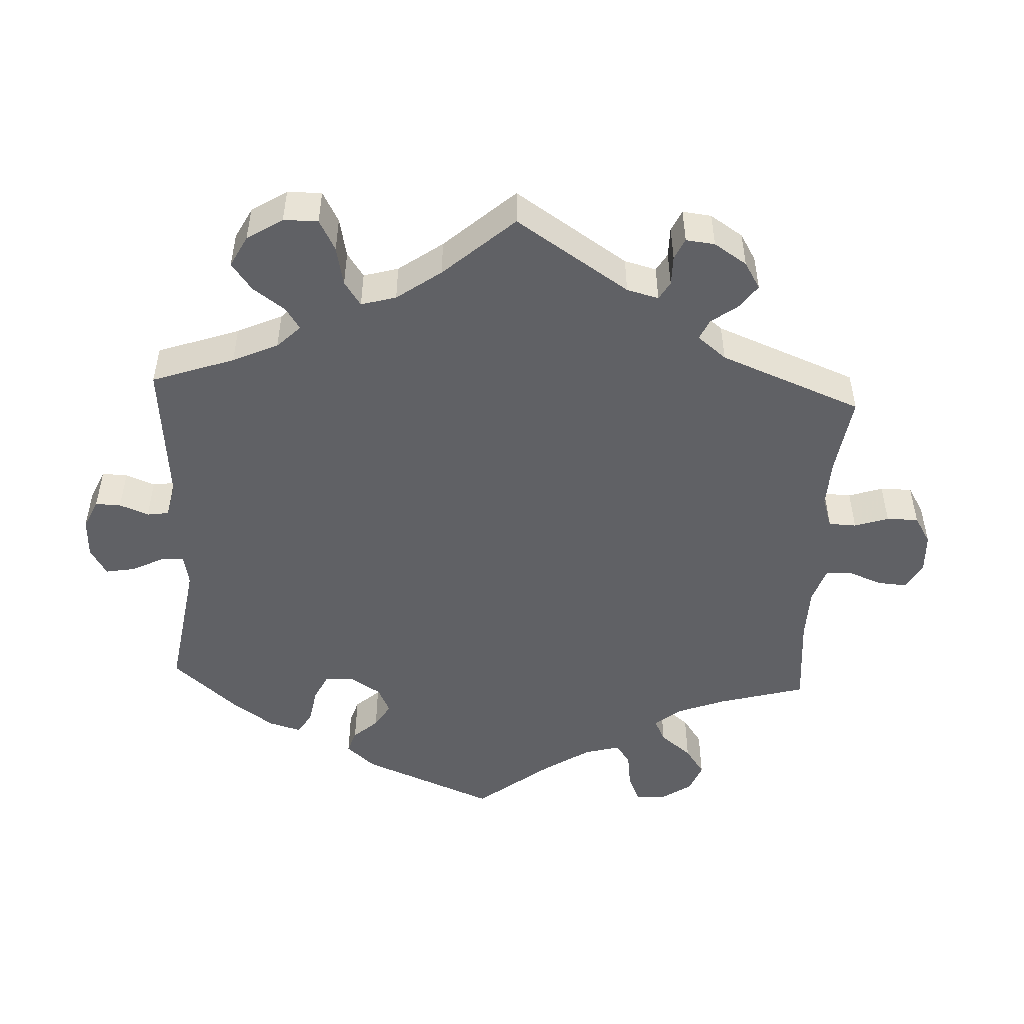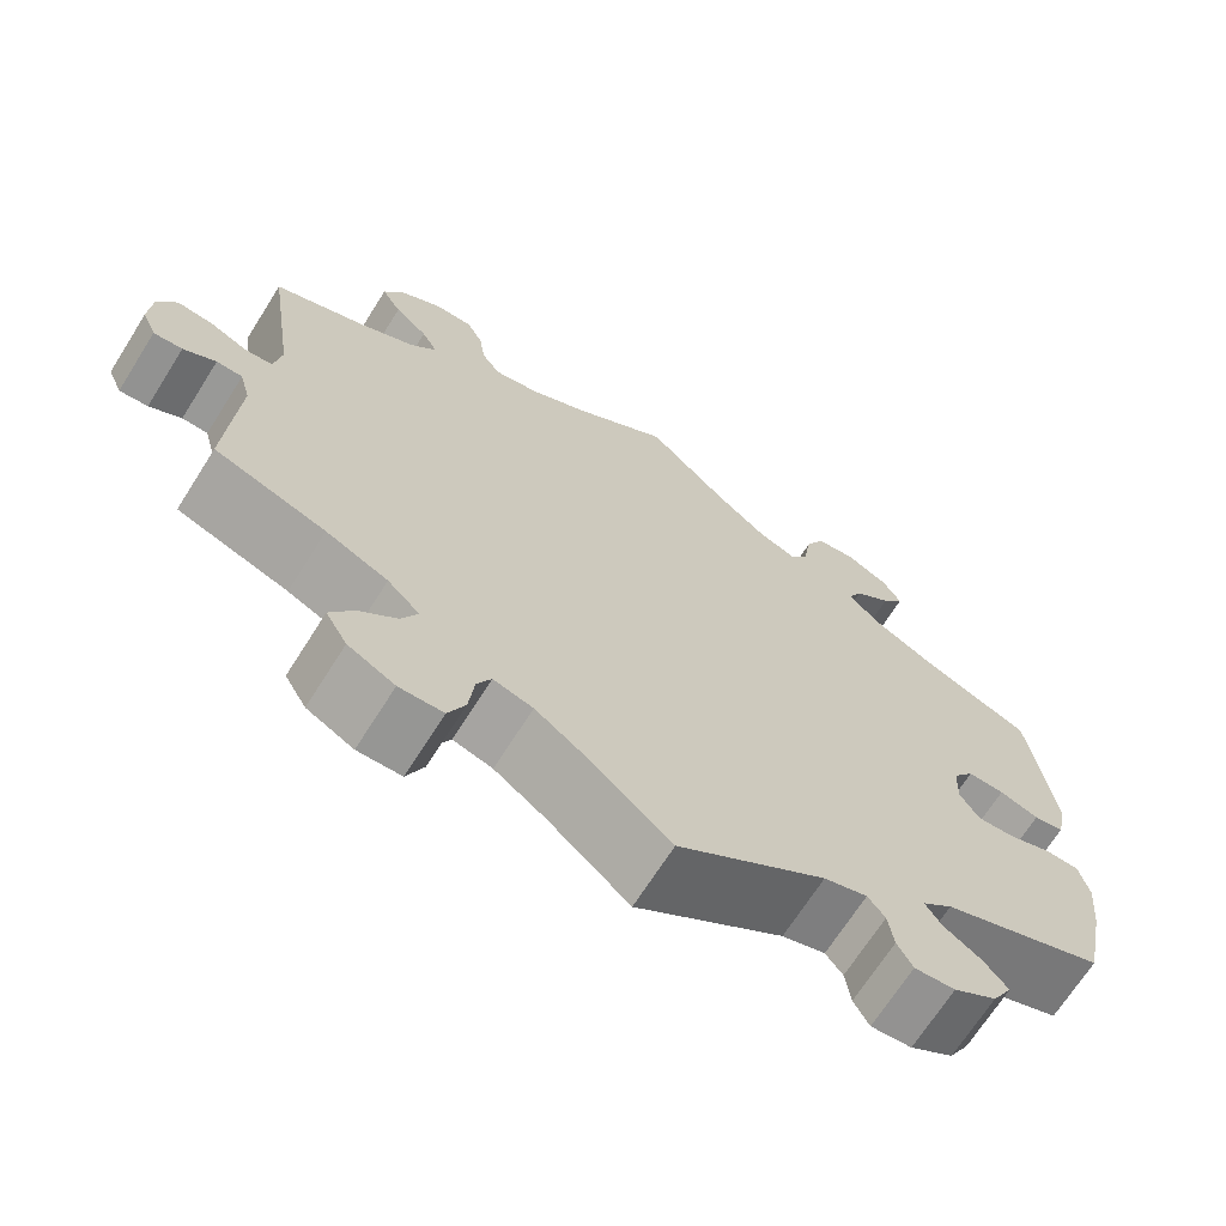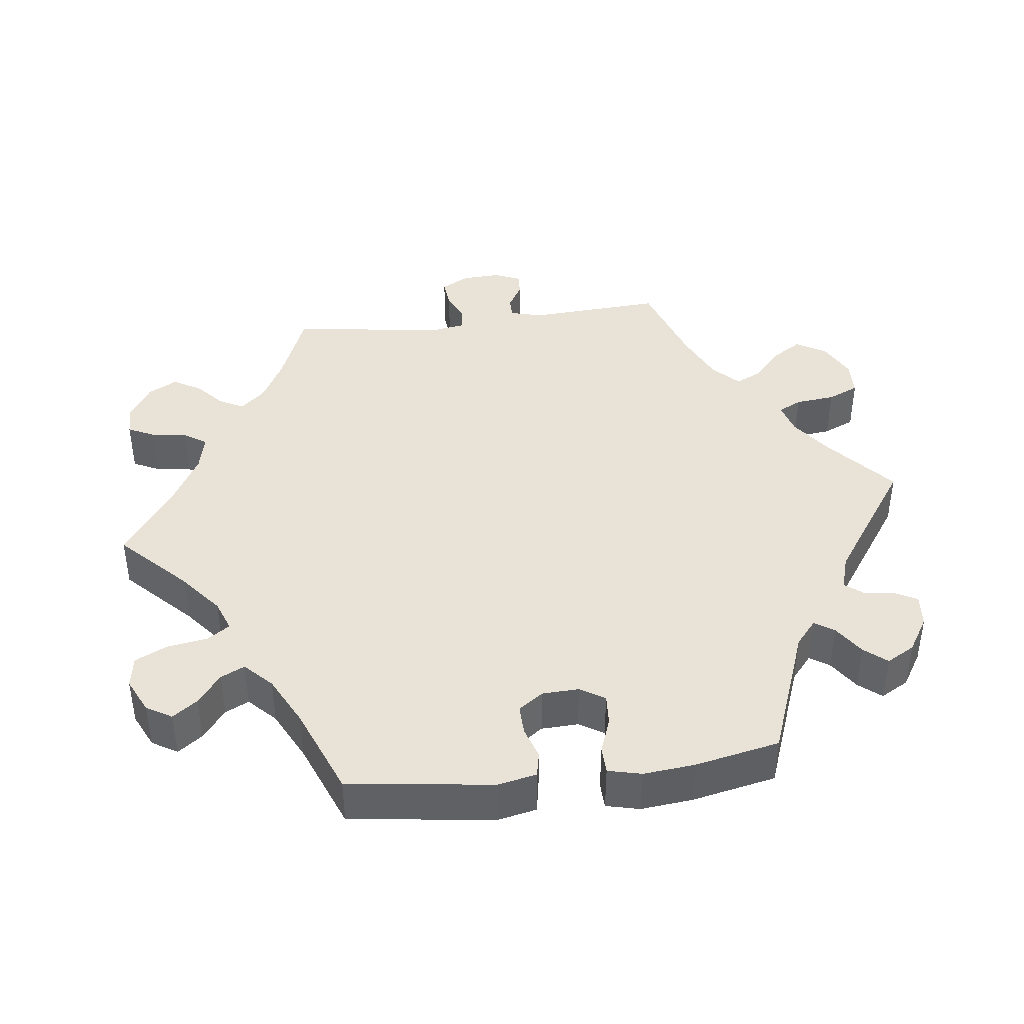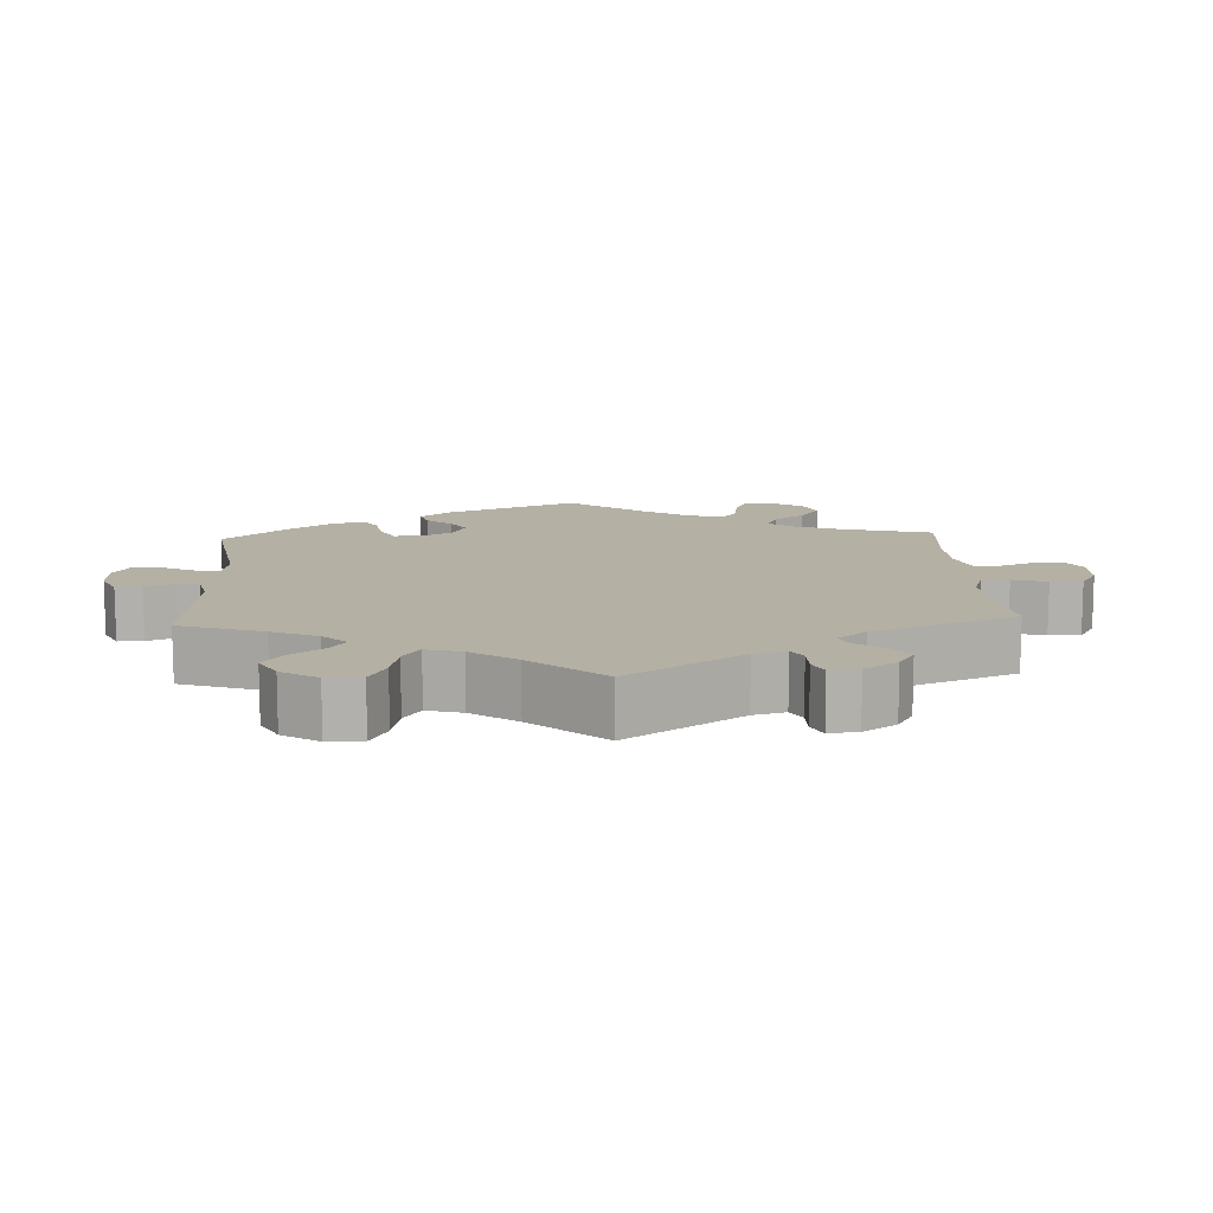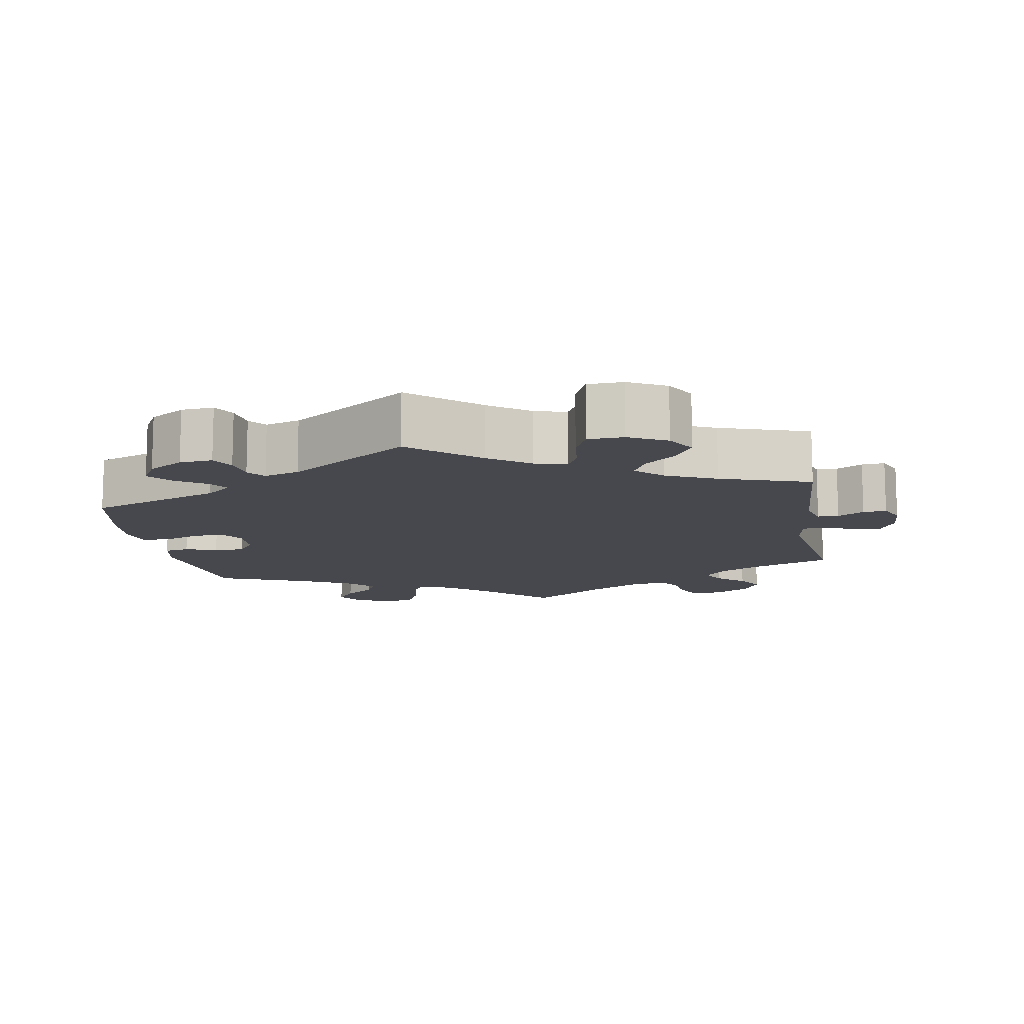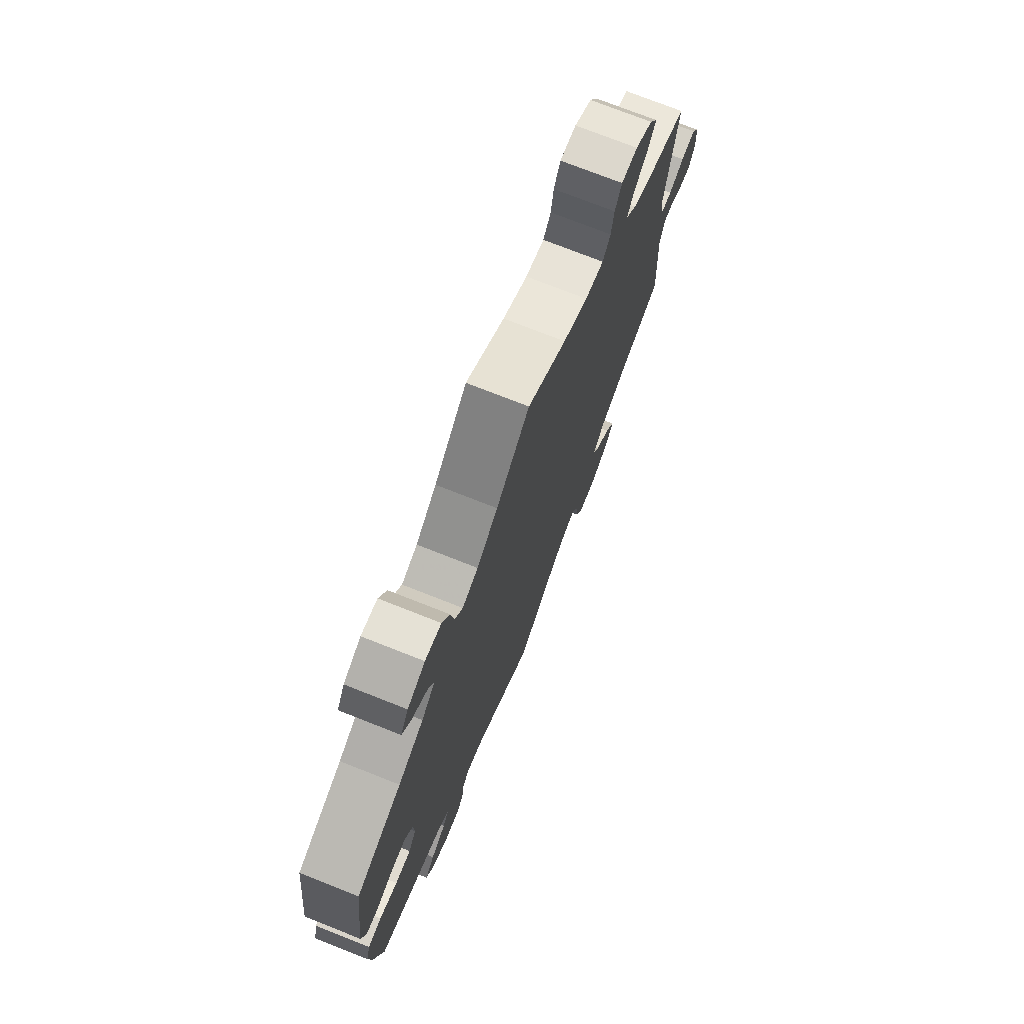
<metadata>
{"format":"obj","ext":"obj","renderer":"f3d","projection":"perspective","resolution":1024,"background":"white","views":[{"elev":-49.2,"azim":-122.8,"up":"+Y"},{"elev":-68.8,"azim":-32.3,"up":"+Z"},{"elev":41.4,"azim":82.9,"up":"+Y"},{"elev":11.6,"azim":-123.1,"up":"+Y"},{"elev":-11.9,"azim":-170.3,"up":"+Y"},{"elev":74.2,"azim":111.6,"up":"+Z"}]}
</metadata>
<code>
v -0.396 0.07 0.331
v -0.336 0.07 0.363
v -0.306 0.07 0.397
v -0.324 0.07 0.431
v -0.361 0.07 0.464
v -0.383 0.07 0.502
v -0.361 0.07 0.542
v -0.314 0.07 0.572
v -0.27 0.07 0.573
v -0.252 0.07 0.536
v -0.245 0.07 0.487
v -0.224 0.07 0.456
v -0.173 0.07 0.467
v -0.106 0.07 0.504
v -0.001 0.07 0.578
v 0.089 0.07 0.49
v 0.146 0.07 0.444
v 0.189 0.07 0.428
v 0.21 0.07 0.459
v 0.219 0.07 0.515
v 0.24 0.07 0.559
v 0.284 0.07 0.566
v 0.332 0.07 0.543
v 0.353 0.07 0.508
v 0.328 0.07 0.474
v 0.287 0.07 0.442
v 0.271 0.07 0.409
v 0.308 0.07 0.373
v 0.377 0.07 0.338
v 0.5 0.07 0.289
v 0.526 0.07 0.089
v 0.515 0.07 0.036
v 0.481 0.07 0.029
v 0.437 0.07 0.043
v 0.396 0.07 0.044
v 0.372 0.07 0.01
v 0.37 0.07 -0.041
v 0.391 0.07 -0.075
v 0.434 0.07 -0.072
v 0.483 0.07 -0.054
v 0.52 0.07 -0.055
v 0.531 0.07 -0.101
v 0.524 0.07 -0.172
v 0.5 0.07 -0.289
v 0.318 0.07 -0.358
v 0.284 0.07 -0.387
v 0.302 0.07 -0.414
v 0.344 0.07 -0.442
v 0.37 0.07 -0.473
v 0.348 0.07 -0.512
v 0.3 0.07 -0.542
v 0.255 0.07 -0.546
v 0.238 0.07 -0.515
v 0.232 0.07 -0.472
v 0.213 0.07 -0.448
v 0.165 0.07 -0.463
v 0 0.07 -0.578
v -0.092 0.07 -0.499
v -0.148 0.07 -0.459
v -0.192 0.07 -0.447
v -0.208 0.07 -0.479
v -0.214 0.07 -0.534
v -0.233 0.07 -0.577
v -0.282 0.07 -0.579
v -0.334 0.07 -0.552
v -0.358 0.07 -0.511
v -0.332 0.07 -0.47
v -0.29 0.07 -0.433
v -0.272 0.07 -0.396
v -0.308 0.07 -0.361
v -0.377 0.07 -0.33
v -0.501 0.07 -0.289
v -0.49 0.07 -0.102
v -0.502 0.07 -0.058
v -0.531 0.07 -0.058
v -0.567 0.07 -0.079
v -0.599 0.07 -0.082
v -0.615 0.07 -0.045
v -0.612 0.07 0.009
v -0.591 0.07 0.047
v -0.551 0.07 0.043
v -0.509 0.07 0.025
v -0.478 0.07 0.028
v -0.47 0.07 0.079
v -0.501 0.07 0.289
v -0.396 0 0.331
v -0.336 0 0.363
v -0.306 0 0.397
v -0.324 0 0.431
v -0.361 0 0.464
v -0.383 0 0.502
v -0.361 0 0.542
v -0.314 0 0.572
v -0.27 0 0.573
v -0.252 0 0.536
v -0.245 0 0.487
v -0.224 0 0.456
v -0.173 0 0.467
v -0.106 0 0.504
v -0.001 0 0.578
v 0.089 0 0.49
v 0.146 0 0.444
v 0.189 0 0.428
v 0.21 0 0.459
v 0.219 0 0.515
v 0.24 0 0.559
v 0.284 0 0.566
v 0.332 0 0.543
v 0.353 0 0.508
v 0.328 0 0.474
v 0.287 0 0.442
v 0.271 0 0.409
v 0.308 0 0.373
v 0.377 0 0.338
v 0.5 0 0.289
v 0.526 0 0.089
v 0.515 0 0.036
v 0.481 0 0.029
v 0.437 0 0.043
v 0.396 0 0.044
v 0.372 0 0.01
v 0.37 0 -0.041
v 0.391 0 -0.075
v 0.434 0 -0.072
v 0.483 0 -0.054
v 0.52 0 -0.055
v 0.531 0 -0.101
v 0.524 0 -0.172
v 0.5 0 -0.289
v 0.318 0 -0.358
v 0.284 0 -0.387
v 0.302 0 -0.414
v 0.344 0 -0.442
v 0.37 0 -0.473
v 0.348 0 -0.512
v 0.3 0 -0.542
v 0.255 0 -0.546
v 0.238 0 -0.515
v 0.232 0 -0.472
v 0.213 0 -0.448
v 0.165 0 -0.463
v 0 0 -0.578
v -0.092 0 -0.499
v -0.148 0 -0.459
v -0.192 0 -0.447
v -0.208 0 -0.479
v -0.214 0 -0.534
v -0.233 0 -0.577
v -0.282 0 -0.579
v -0.334 0 -0.552
v -0.358 0 -0.511
v -0.332 0 -0.47
v -0.29 0 -0.433
v -0.272 0 -0.396
v -0.308 0 -0.361
v -0.377 0 -0.33
v -0.501 0 -0.289
v -0.49 0 -0.102
v -0.502 0 -0.058
v -0.531 0 -0.058
v -0.567 0 -0.079
v -0.599 0 -0.082
v -0.615 0 -0.045
v -0.612 0 0.009
v -0.591 0 0.047
v -0.551 0 0.043
v -0.509 0 0.025
v -0.478 0 0.028
v -0.47 0 0.079
v -0.501 0 0.289
f 84 85 1
f 83 84 1 2
f 79 80 81 82
f 79 82 83
f 78 79 83
f 75 76 77 78
f 74 75 78 83
f 73 74 83 2
f 71 72 73 2
f 65 66 67 68
f 65 68 69
f 64 65 69
f 61 62 63 64
f 60 61 64 69
f 59 60 69 70
f 56 57 58
f 55 56 58 59
f 51 52 53 54
f 51 54 55
f 50 51 55
f 47 48 49 50
f 46 47 50 55
f 42 43 44 45
f 42 45 46
f 39 40 41 42
f 38 39 42 46
f 37 38 46 55
f 31 32 33 34
f 29 30 31 34
f 28 29 34 35
f 27 28 35 36
f 23 24 25 26
f 23 26 27
f 22 23 27
f 19 20 21 22
f 18 19 22 27
f 14 15 16
f 13 14 16 17
f 12 13 17 18
f 8 9 10 11
f 8 11 12
f 7 8 12
f 4 5 6 7
f 3 4 7 12
f 70 71 2 3
f 37 55 59 70
f 27 36 37 70
f 18 27 70
f 3 12 18 70
f 86 170 169
f 87 86 169 168
f 167 166 165 164
f 168 167 164
f 168 164 163
f 163 162 161 160
f 168 163 160 159
f 87 168 159 158
f 87 158 157 156
f 153 152 151 150
f 154 153 150
f 154 150 149
f 149 148 147 146
f 154 149 146 145
f 155 154 145 144
f 143 142 141
f 144 143 141 140
f 139 138 137 136
f 140 139 136
f 140 136 135
f 135 134 133 132
f 140 135 132 131
f 130 129 128 127
f 131 130 127
f 127 126 125 124
f 131 127 124 123
f 140 131 123 122
f 119 118 117 116
f 119 116 115 114
f 120 119 114 113
f 121 120 113 112
f 111 110 109 108
f 112 111 108
f 112 108 107
f 107 106 105 104
f 112 107 104 103
f 101 100 99
f 102 101 99 98
f 103 102 98 97
f 96 95 94 93
f 97 96 93
f 97 93 92
f 92 91 90 89
f 97 92 89 88
f 88 87 156 155
f 155 144 140 122
f 155 122 121 112
f 155 112 103
f 155 103 97 88
f 1 86 87 2
f 2 87 88 3
f 3 88 89 4
f 4 89 90 5
f 5 90 91 6
f 6 91 92 7
f 7 92 93 8
f 8 93 94 9
f 9 94 95 10
f 10 95 96 11
f 11 96 97 12
f 12 97 98 13
f 13 98 99 14
f 14 99 100 15
f 15 100 101 16
f 16 101 102 17
f 17 102 103 18
f 18 103 104 19
f 19 104 105 20
f 20 105 106 21
f 21 106 107 22
f 22 107 108 23
f 23 108 109 24
f 24 109 110 25
f 25 110 111 26
f 26 111 112 27
f 27 112 113 28
f 28 113 114 29
f 29 114 115 30
f 30 115 116 31
f 31 116 117 32
f 32 117 118 33
f 33 118 119 34
f 34 119 120 35
f 35 120 121 36
f 36 121 122 37
f 37 122 123 38
f 38 123 124 39
f 39 124 125 40
f 40 125 126 41
f 41 126 127 42
f 42 127 128 43
f 43 128 129 44
f 44 129 130 45
f 45 130 131 46
f 46 131 132 47
f 47 132 133 48
f 48 133 134 49
f 49 134 135 50
f 50 135 136 51
f 51 136 137 52
f 52 137 138 53
f 53 138 139 54
f 54 139 140 55
f 55 140 141 56
f 56 141 142 57
f 57 142 143 58
f 58 143 144 59
f 59 144 145 60
f 60 145 146 61
f 61 146 147 62
f 62 147 148 63
f 63 148 149 64
f 64 149 150 65
f 65 150 151 66
f 66 151 152 67
f 67 152 153 68
f 68 153 154 69
f 69 154 155 70
f 70 155 156 71
f 71 156 157 72
f 72 157 158 73
f 73 158 159 74
f 74 159 160 75
f 75 160 161 76
f 76 161 162 77
f 77 162 163 78
f 78 163 164 79
f 79 164 165 80
f 80 165 166 81
f 81 166 167 82
f 82 167 168 83
f 83 168 169 84
f 84 169 170 85
f 85 170 86 1

</code>
